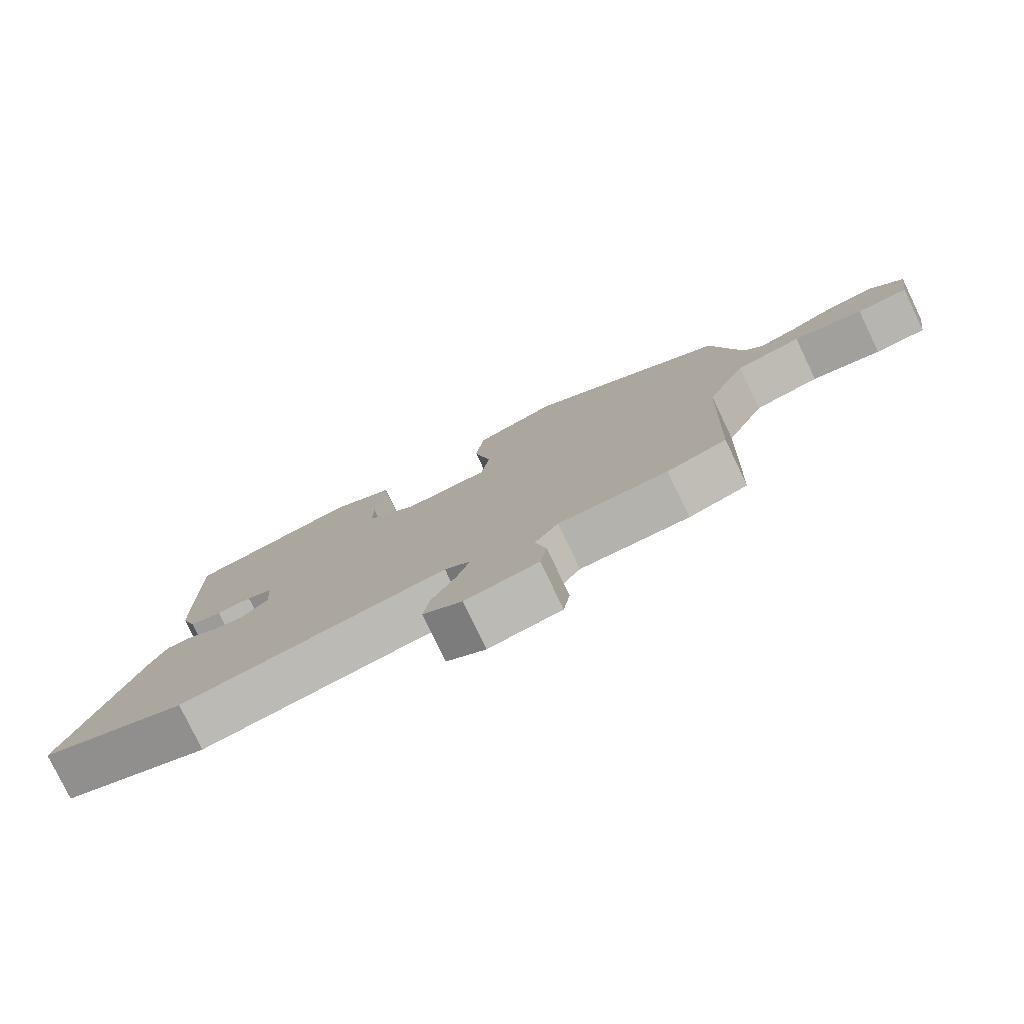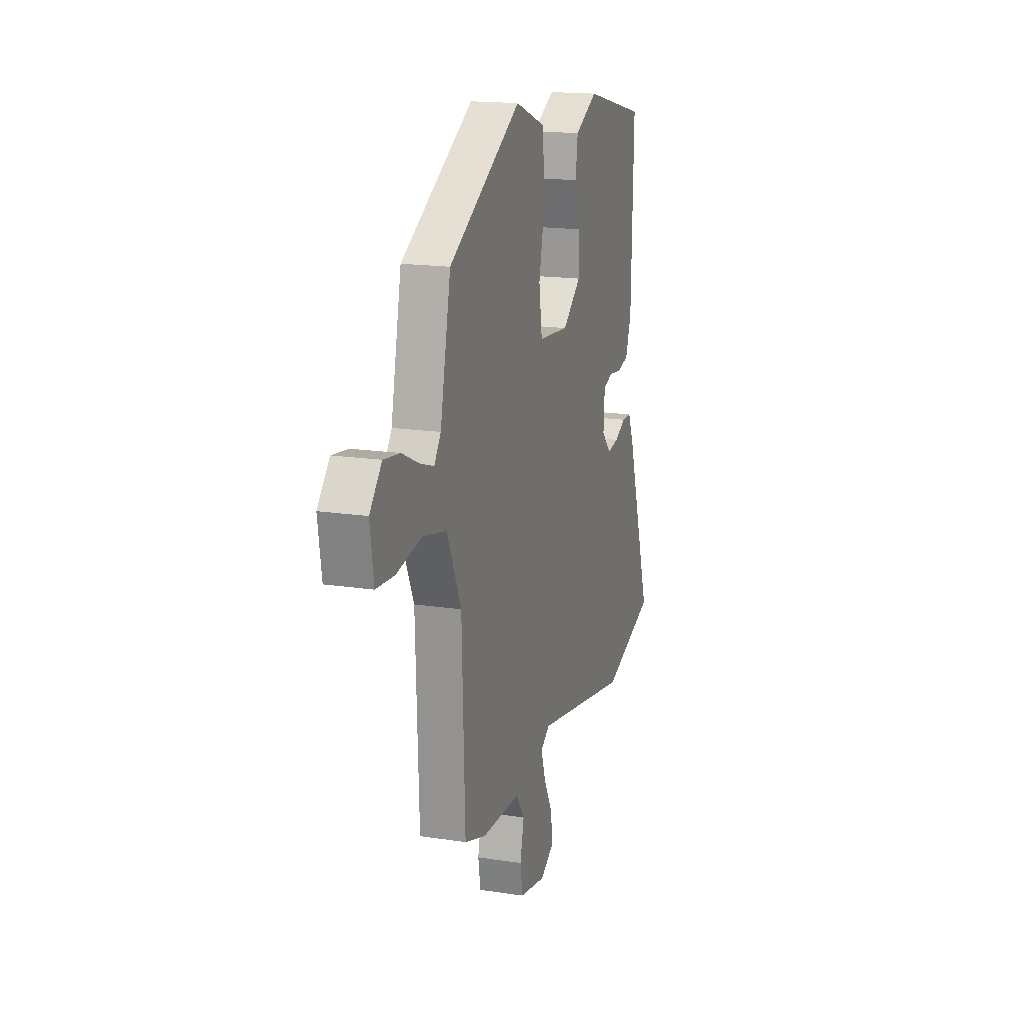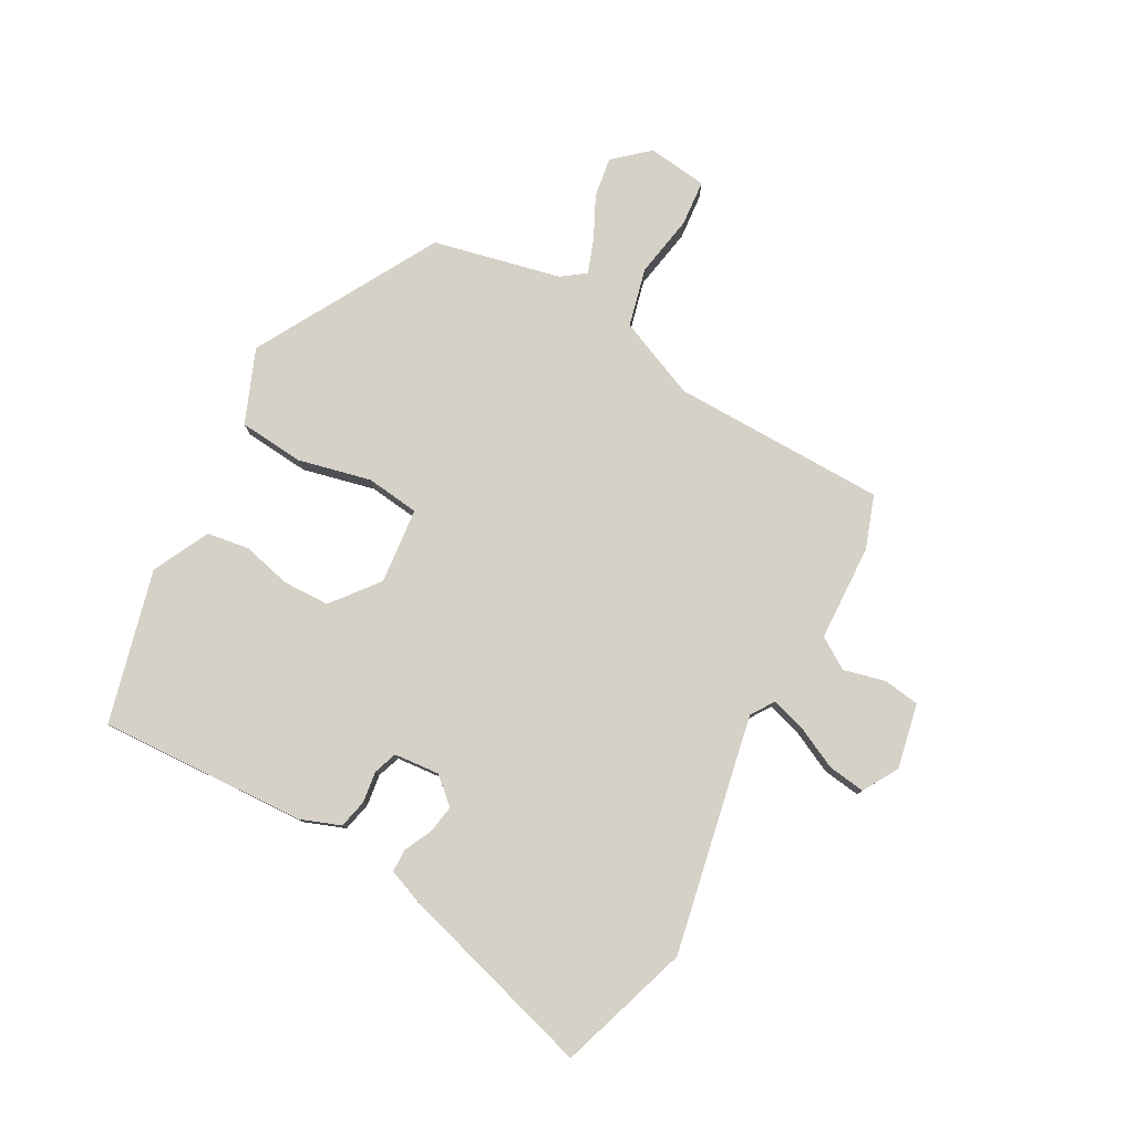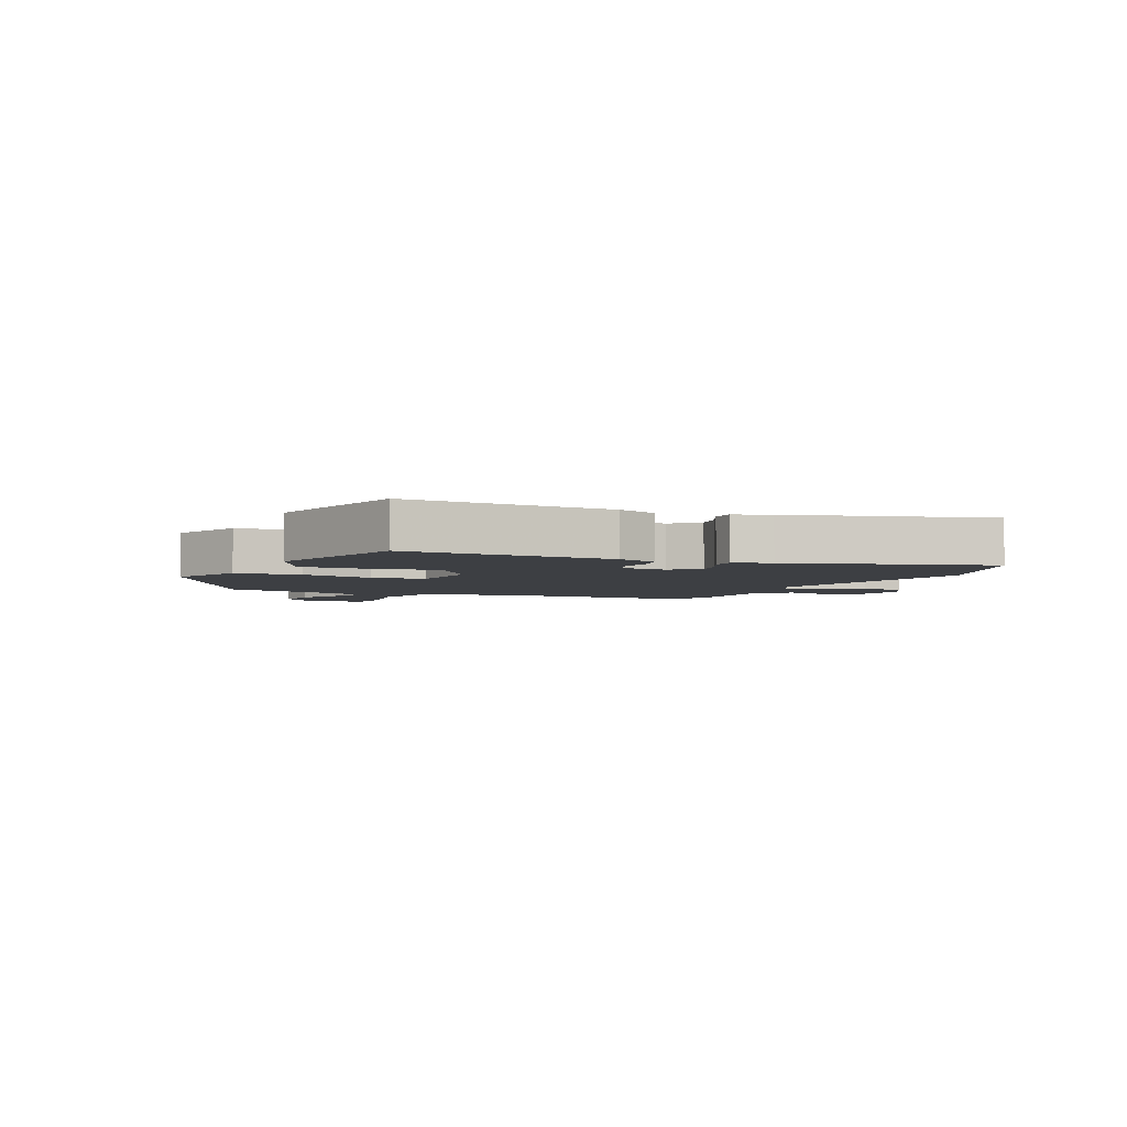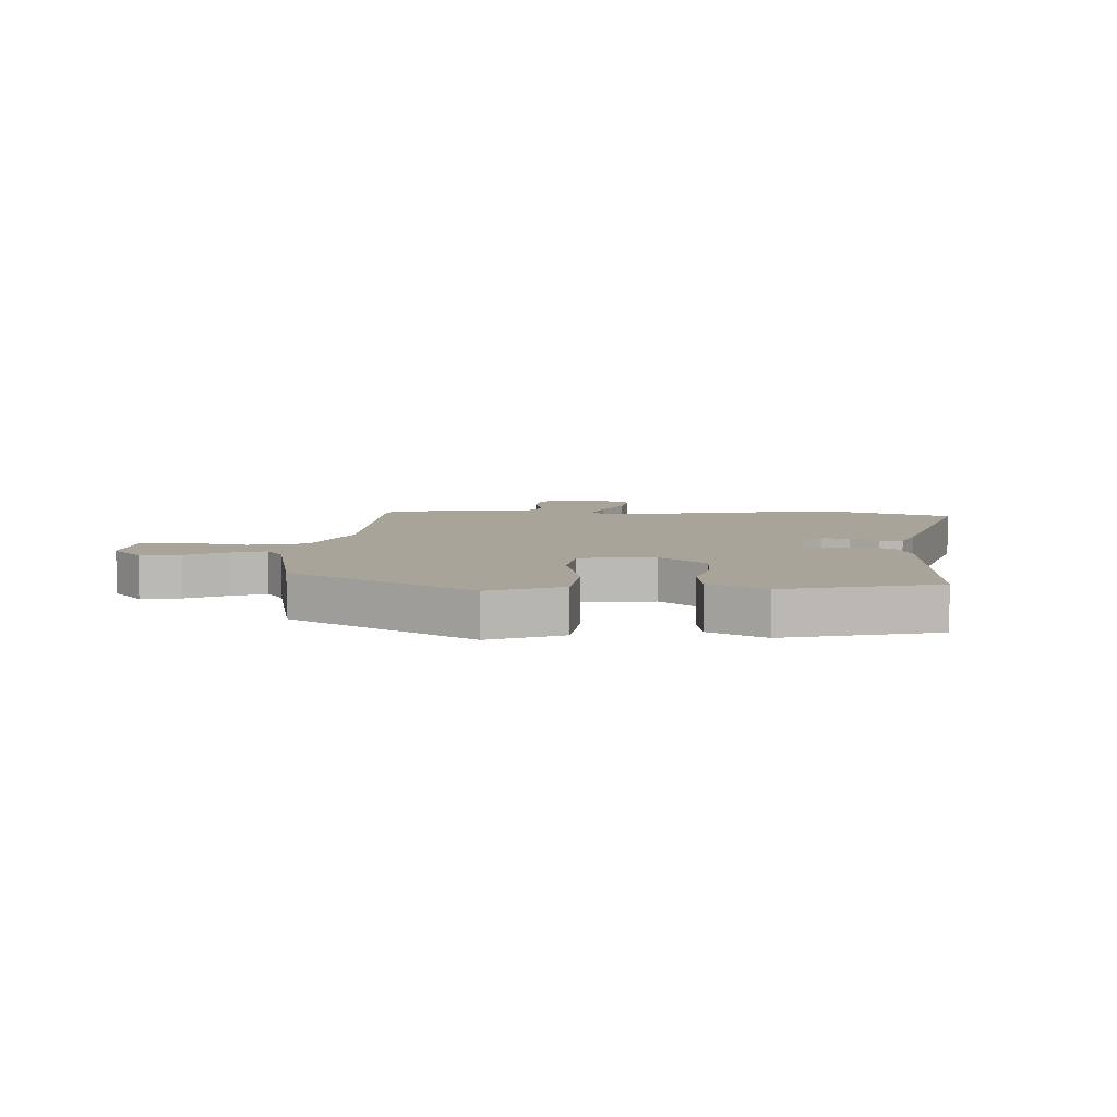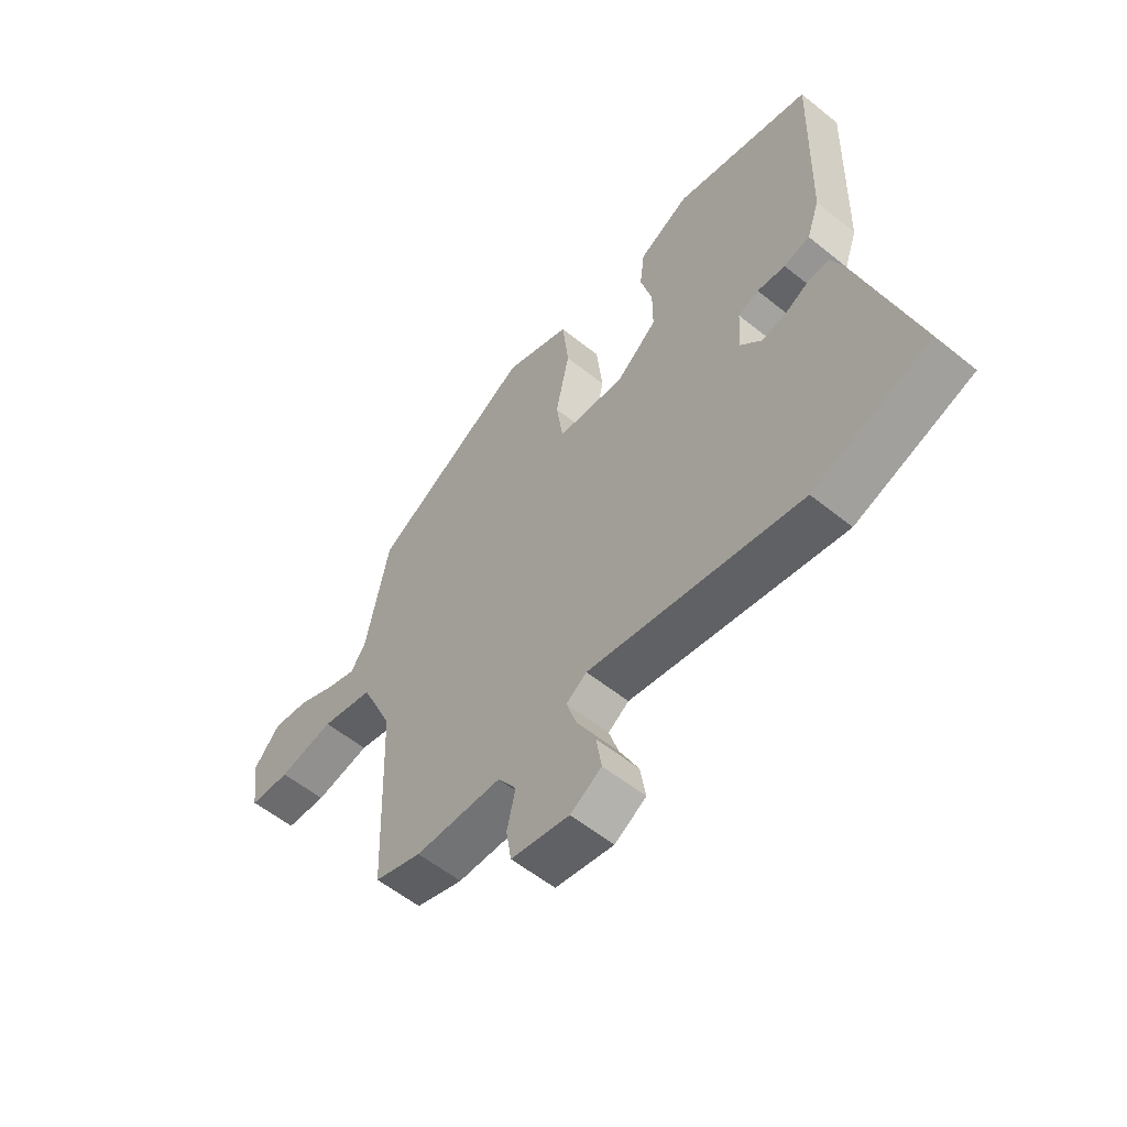
<metadata>
{"format":"obj","ext":"obj","renderer":"f3d","projection":"perspective","resolution":1024,"background":"white","views":[{"elev":-78.9,"azim":-154.3,"up":"+Z"},{"elev":16.8,"azim":-72.7,"up":"+Z"},{"elev":79.5,"azim":117.5,"up":"+Y"},{"elev":-3.9,"azim":64.1,"up":"+Y"},{"elev":7.3,"azim":2.3,"up":"+Y"},{"elev":-56.6,"azim":49.8,"up":"+Z"}]}
</metadata>
<code>
v 0.604 0.07 -0.463
v 0.384 0.07 -0.541
v -0.018 0.07 -0.47
v -0.057 0.07 -0.497
v -0.038 0.07 -0.555
v -0.002 0.07 -0.625
v 0.008 0.07 -0.688
v -0.051 0.07 -0.724
v -0.161 0.07 -0.704
v -0.171 0.07 -0.643
v -0.155 0.07 -0.572
v -0.19 0.07 -0.52
v -0.354 0.07 -0.517
v -0.443 0.07 -0.488
v -0.456 0.07 -0.126
v -0.516 0.07 0.007
v -0.615 0.07 0.029
v -0.72 0.07 0.008
v -0.797 0.07 0.013
v -0.812 0.07 0.114
v -0.762 0.07 0.173
v -0.694 0.07 0.164
v -0.623 0.07 0.131
v -0.565 0.07 0.112
v -0.537 0.07 0.152
v -0.493 0.07 0.368
v -0.189 0.07 0.548
v -0.064 0.07 0.501
v -0.052 0.07 0.391
v -0.078 0.07 0.268
v -0.065 0.07 0.178
v 0.063 0.07 0.168
v 0.14 0.07 0.232
v 0.14 0.07 0.311
v 0.118 0.07 0.392
v 0.127 0.07 0.464
v 0.222 0.07 0.514
v 0.481 0.07 0.454
v 0.472 0.07 0.104
v 0.448 0.07 0.035
v 0.399 0.07 0.023
v 0.346 0.07 0.029
v 0.307 0.07 0.014
v 0.302 0.07 -0.063
v 0.342 0.07 -0.106
v 0.389 0.07 -0.097
v 0.436 0.07 -0.073
v 0.475 0.07 -0.073
v 0.5 0.07 -0.133
v 0.604 0 -0.463
v 0.384 0 -0.541
v -0.018 0 -0.47
v -0.057 0 -0.497
v -0.038 0 -0.555
v -0.002 0 -0.625
v 0.008 0 -0.688
v -0.051 0 -0.724
v -0.161 0 -0.704
v -0.171 0 -0.643
v -0.155 0 -0.572
v -0.19 0 -0.52
v -0.354 0 -0.517
v -0.443 0 -0.488
v -0.456 0 -0.126
v -0.516 0 0.007
v -0.615 0 0.029
v -0.72 0 0.008
v -0.797 0 0.013
v -0.812 0 0.114
v -0.762 0 0.173
v -0.694 0 0.164
v -0.623 0 0.131
v -0.565 0 0.112
v -0.537 0 0.152
v -0.493 0 0.368
v -0.189 0 0.548
v -0.064 0 0.501
v -0.052 0 0.391
v -0.078 0 0.268
v -0.065 0 0.178
v 0.063 0 0.168
v 0.14 0 0.232
v 0.14 0 0.311
v 0.118 0 0.392
v 0.127 0 0.464
v 0.222 0 0.514
v 0.481 0 0.454
v 0.472 0 0.104
v 0.448 0 0.035
v 0.399 0 0.023
v 0.346 0 0.029
v 0.307 0 0.014
v 0.302 0 -0.063
v 0.342 0 -0.106
v 0.389 0 -0.097
v 0.436 0 -0.073
v 0.475 0 -0.073
v 0.5 0 -0.133
f 46 47 48 49
f 45 46 49 1
f 44 45 1 2
f 39 40 41 42
f 39 42 43
f 38 39 43
f 37 38 43
f 34 35 36 37
f 33 34 37 43
f 32 33 43 44
f 27 28 29 30
f 25 26 27 30
f 24 25 30 31
f 20 21 22 23
f 20 23 24
f 17 18 19 20
f 16 17 20 24
f 12 13 14 15
f 12 15 16
f 11 12 16 24
f 9 10 11
f 8 9 11
f 5 6 7 8
f 4 5 8 11
f 32 44 2 3
f 31 32 3 4
f 4 11 24 31
f 98 97 96 95
f 50 98 95 94
f 51 50 94 93
f 91 90 89 88
f 92 91 88
f 92 88 87
f 92 87 86
f 86 85 84 83
f 92 86 83 82
f 93 92 82 81
f 79 78 77 76
f 79 76 75 74
f 80 79 74 73
f 72 71 70 69
f 73 72 69
f 69 68 67 66
f 73 69 66 65
f 64 63 62 61
f 65 64 61
f 73 65 61 60
f 60 59 58
f 60 58 57
f 57 56 55 54
f 60 57 54 53
f 52 51 93 81
f 53 52 81 80
f 80 73 60 53
f 1 50 51 2
f 2 51 52 3
f 3 52 53 4
f 4 53 54 5
f 5 54 55 6
f 6 55 56 7
f 7 56 57 8
f 8 57 58 9
f 9 58 59 10
f 10 59 60 11
f 11 60 61 12
f 12 61 62 13
f 13 62 63 14
f 14 63 64 15
f 15 64 65 16
f 16 65 66 17
f 17 66 67 18
f 18 67 68 19
f 19 68 69 20
f 20 69 70 21
f 21 70 71 22
f 22 71 72 23
f 23 72 73 24
f 24 73 74 25
f 25 74 75 26
f 26 75 76 27
f 27 76 77 28
f 28 77 78 29
f 29 78 79 30
f 30 79 80 31
f 31 80 81 32
f 32 81 82 33
f 33 82 83 34
f 34 83 84 35
f 35 84 85 36
f 36 85 86 37
f 37 86 87 38
f 38 87 88 39
f 39 88 89 40
f 40 89 90 41
f 41 90 91 42
f 42 91 92 43
f 43 92 93 44
f 44 93 94 45
f 45 94 95 46
f 46 95 96 47
f 47 96 97 48
f 48 97 98 49
f 49 98 50 1

</code>
